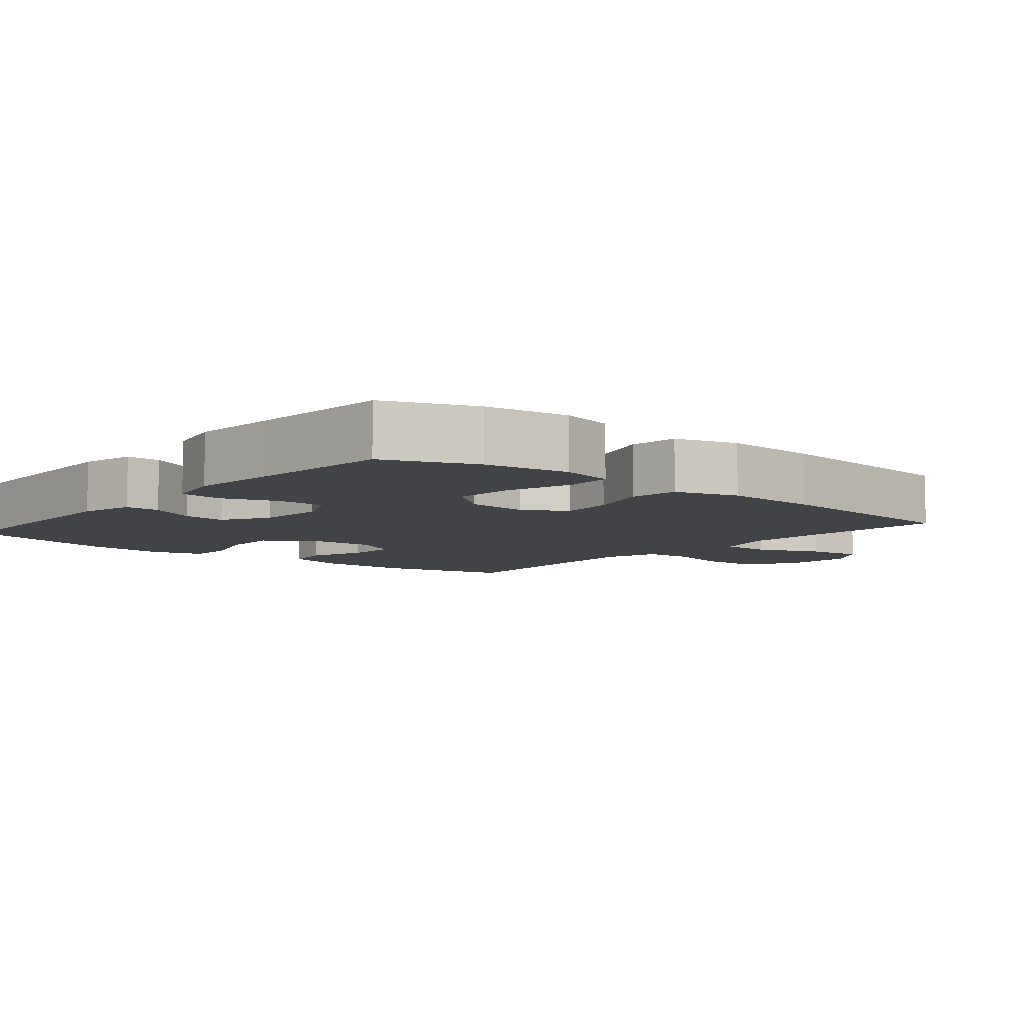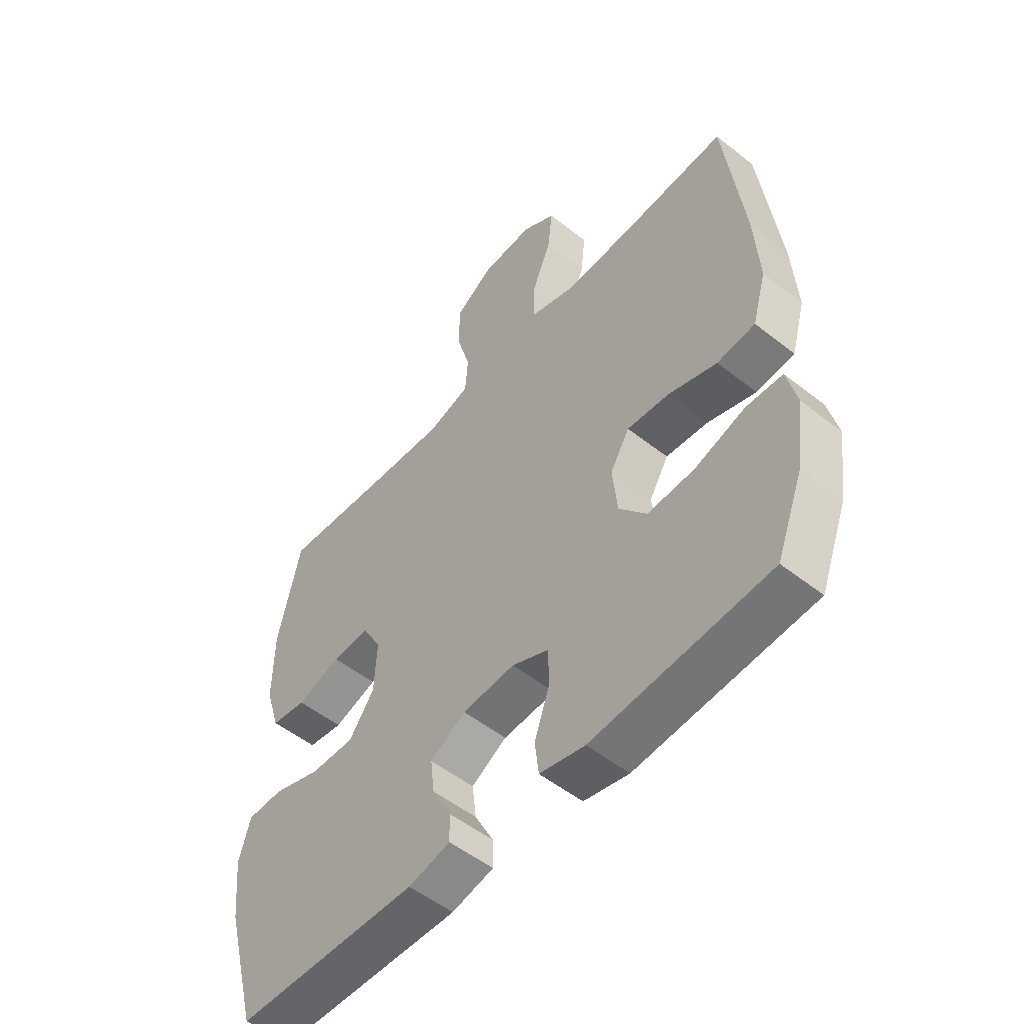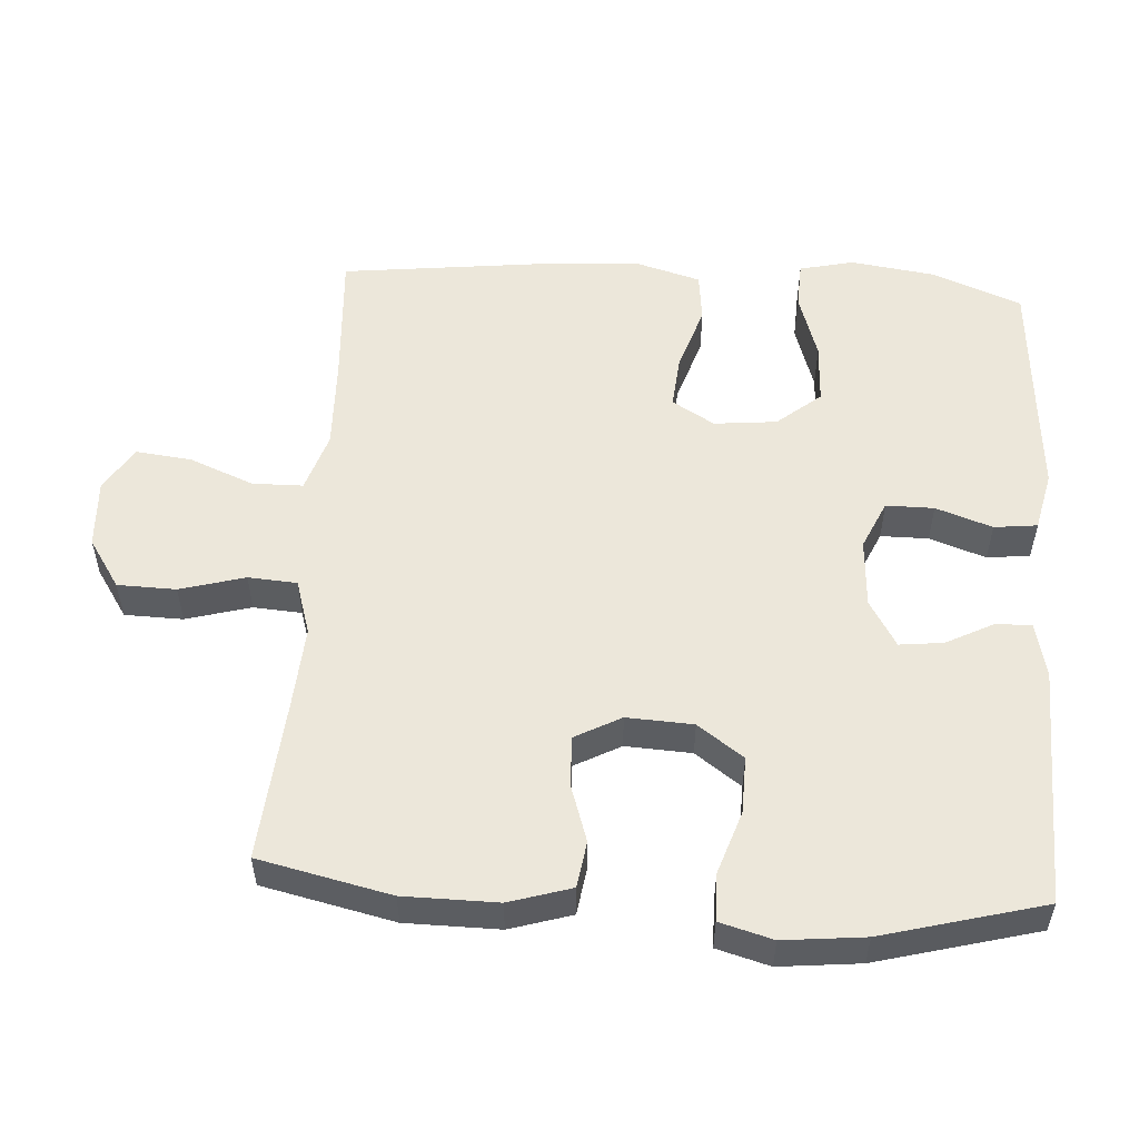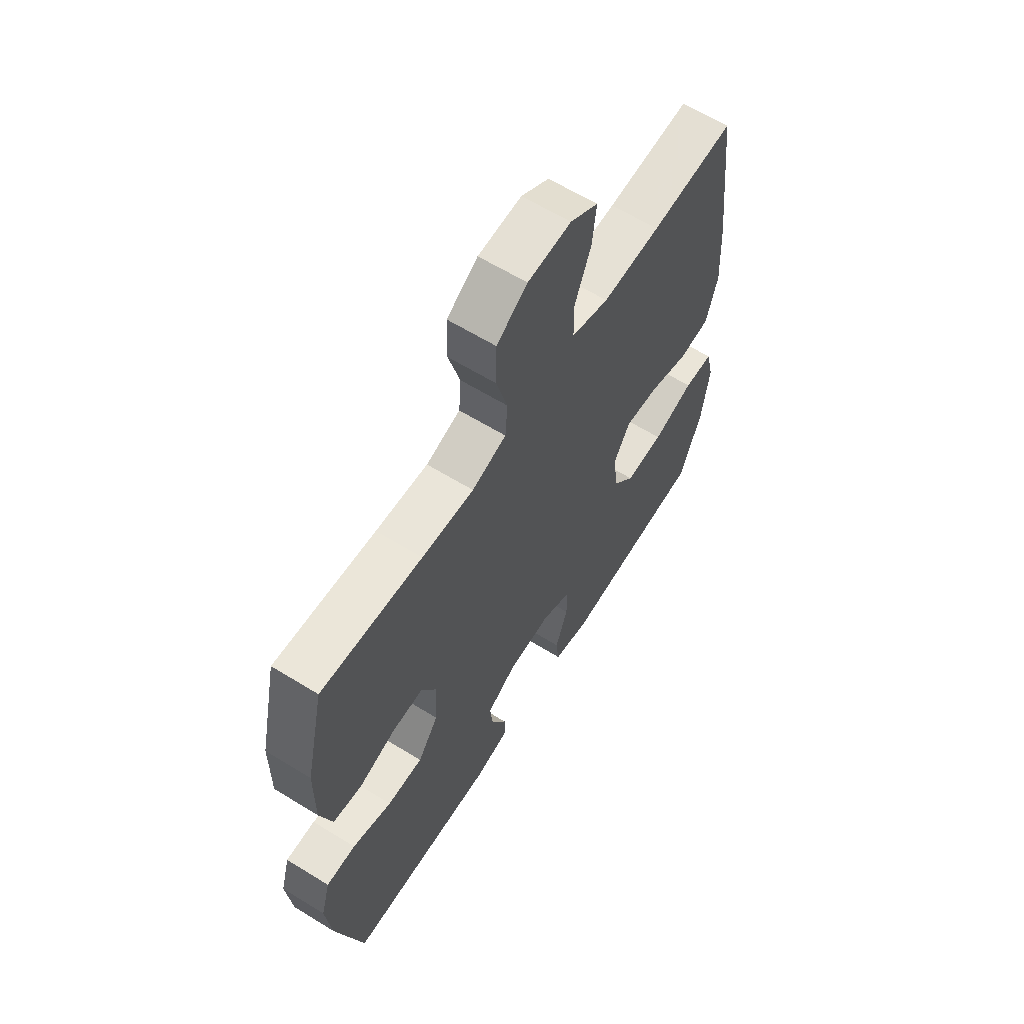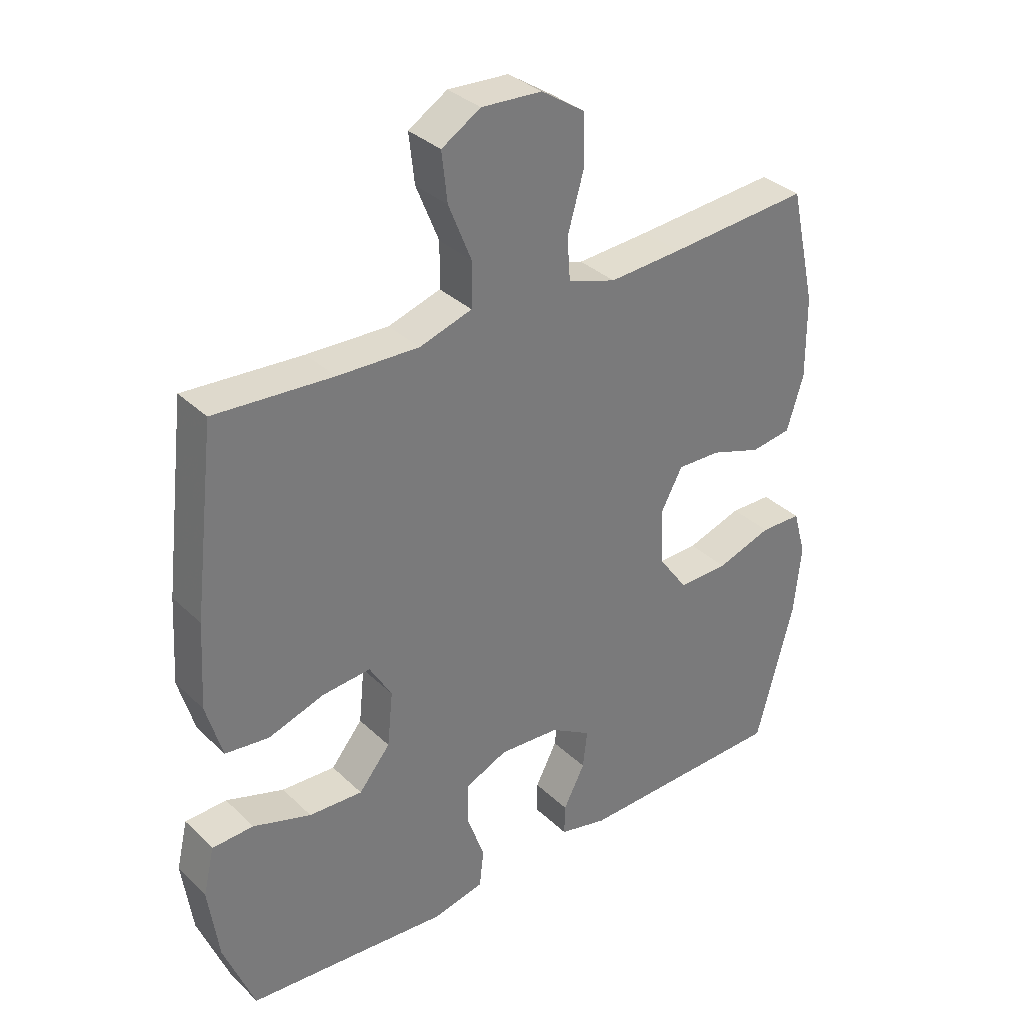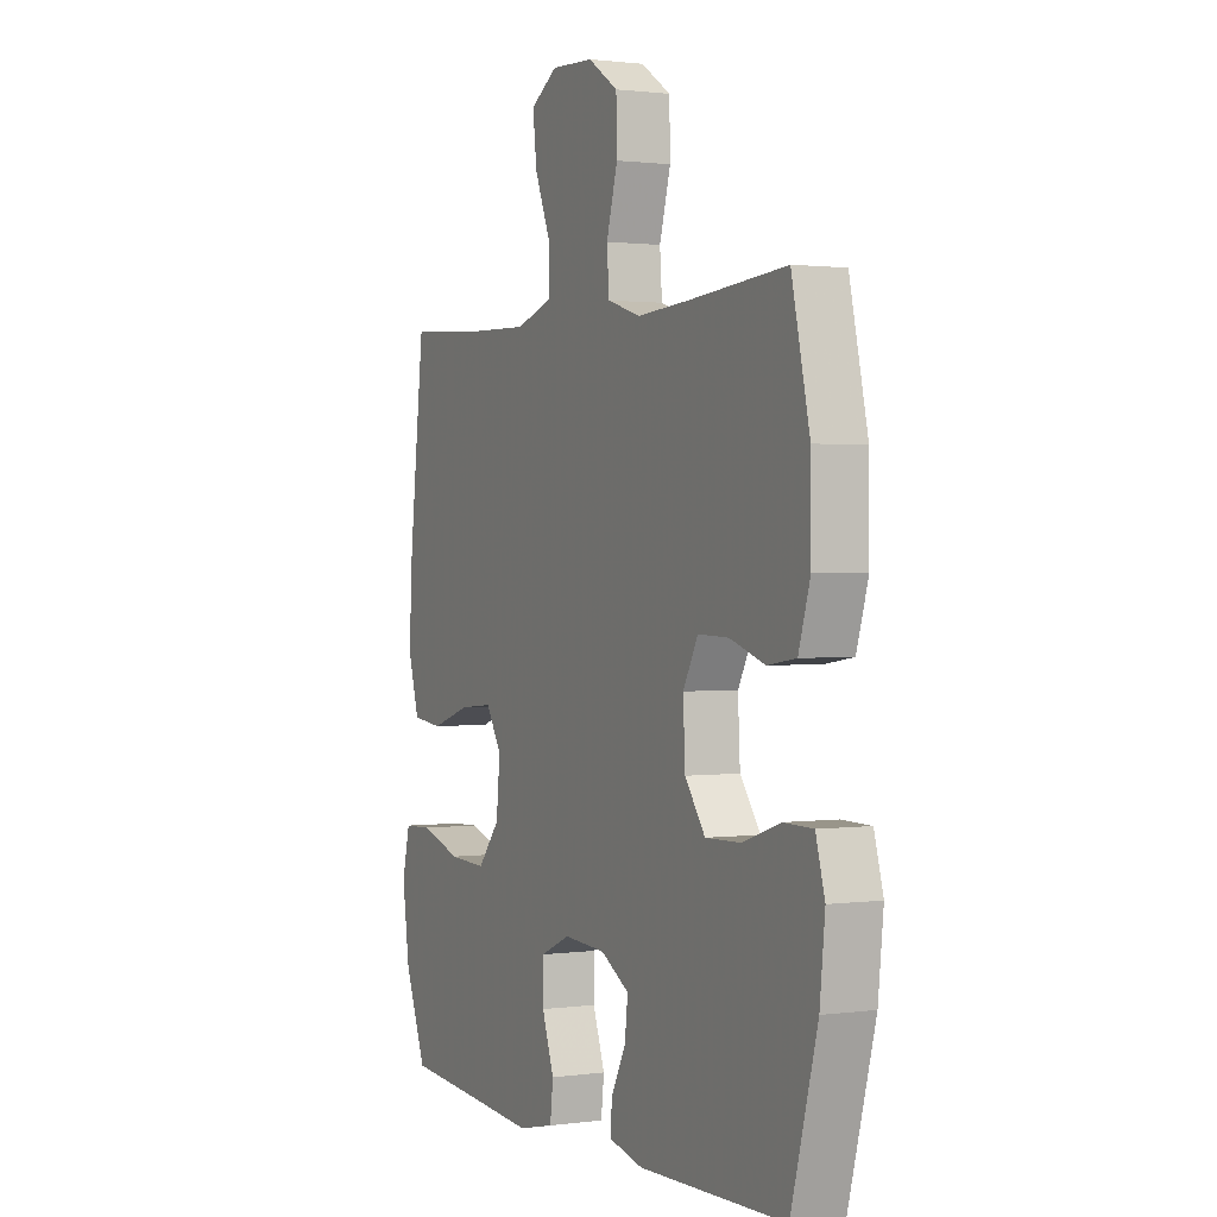
<metadata>
{"format":"obj","ext":"obj","renderer":"f3d","projection":"perspective","resolution":1024,"background":"white","views":[{"elev":-7.0,"azim":-129.9,"up":"+Y"},{"elev":-52.9,"azim":-130.2,"up":"+Z"},{"elev":53.7,"azim":93.7,"up":"+Y"},{"elev":62.4,"azim":122.0,"up":"+Z"},{"elev":33.7,"azim":-38.2,"up":"+Z"},{"elev":1.2,"azim":63.7,"up":"+Z"}]}
</metadata>
<code>
v -0.5 0.07 0.5
v -0.309 0.07 0.488
v -0.177 0.07 0.484
v -0.092 0.07 0.511
v -0.091 0.07 0.583
v -0.128 0.07 0.674
v -0.137 0.07 0.753
v -0.074 0.07 0.792
v 0.024 0.07 0.787
v 0.094 0.07 0.741
v 0.096 0.07 0.658
v 0.07 0.07 0.566
v 0.075 0.07 0.497
v 0.153 0.07 0.473
v 0.271 0.07 0.481
v 0.5 0.07 0.5
v 0.542 0.07 0.313
v 0.543 0.07 0.18
v 0.516 0.07 0.092
v 0.45 0.07 0.082
v 0.368 0.07 0.109
v 0.297 0.07 0.111
v 0.262 0.07 0.046
v 0.267 0.07 -0.048
v 0.314 0.07 -0.113
v 0.395 0.07 -0.111
v 0.485 0.07 -0.081
v 0.552 0.07 -0.082
v 0.573 0.07 -0.157
v 0.561 0.07 -0.272
v 0.5 0.07 -0.5
v 0.159 0.07 -0.509
v 0.081 0.07 -0.491
v 0.082 0.07 -0.441
v 0.117 0.07 -0.373
v 0.124 0.07 -0.311
v 0.058 0.07 -0.272
v -0.04 0.07 -0.266
v -0.109 0.07 -0.297
v -0.109 0.07 -0.365
v -0.081 0.07 -0.445
v -0.088 0.07 -0.506
v -0.172 0.07 -0.525
v -0.299 0.07 -0.515
v -0.5 0.07 -0.5
v -0.55 0.07 -0.373
v -0.567 0.07 -0.253
v -0.549 0.07 -0.176
v -0.482 0.07 -0.173
v -0.388 0.07 -0.203
v -0.301 0.07 -0.207
v -0.25 0.07 -0.145
v -0.241 0.07 -0.056
v -0.277 0.07 0.004
v -0.355 0.07 -0.003
v -0.446 0.07 -0.033
v -0.517 0.07 -0.025
v -0.543 0.07 0.065
v -0.535 0.07 0.202
v -0.5 0 0.5
v -0.309 0 0.488
v -0.177 0 0.484
v -0.092 0 0.511
v -0.091 0 0.583
v -0.128 0 0.674
v -0.137 0 0.753
v -0.074 0 0.792
v 0.024 0 0.787
v 0.094 0 0.741
v 0.096 0 0.658
v 0.07 0 0.566
v 0.075 0 0.497
v 0.153 0 0.473
v 0.271 0 0.481
v 0.5 0 0.5
v 0.542 0 0.313
v 0.543 0 0.18
v 0.516 0 0.092
v 0.45 0 0.082
v 0.368 0 0.109
v 0.297 0 0.111
v 0.262 0 0.046
v 0.267 0 -0.048
v 0.314 0 -0.113
v 0.395 0 -0.111
v 0.485 0 -0.081
v 0.552 0 -0.082
v 0.573 0 -0.157
v 0.561 0 -0.272
v 0.5 0 -0.5
v 0.159 0 -0.509
v 0.081 0 -0.491
v 0.082 0 -0.441
v 0.117 0 -0.373
v 0.124 0 -0.311
v 0.058 0 -0.272
v -0.04 0 -0.266
v -0.109 0 -0.297
v -0.109 0 -0.365
v -0.081 0 -0.445
v -0.088 0 -0.506
v -0.172 0 -0.525
v -0.299 0 -0.515
v -0.5 0 -0.5
v -0.55 0 -0.373
v -0.567 0 -0.253
v -0.549 0 -0.176
v -0.482 0 -0.173
v -0.388 0 -0.203
v -0.301 0 -0.207
v -0.25 0 -0.145
v -0.241 0 -0.056
v -0.277 0 0.004
v -0.355 0 -0.003
v -0.446 0 -0.033
v -0.517 0 -0.025
v -0.543 0 0.065
v -0.535 0 0.202
f 58 59 1 2
f 55 56 57 58
f 54 55 58 2
f 53 54 2 3
f 52 53 3 4
f 47 48 49 50
f 47 50 51
f 44 45 46 47
f 44 47 51
f 43 44 51 52
f 40 41 42 43
f 39 40 43 52
f 32 33 34 35
f 32 35 36
f 31 32 36
f 30 31 36 37
f 26 27 28 29
f 25 26 29 30
f 18 19 20 21
f 18 21 22
f 15 16 17 18
f 14 15 18 22
f 13 14 22 23
f 9 10 11 12
f 9 12 13
f 8 9 13
f 5 6 7 8
f 4 5 8 13
f 38 39 52 4
f 25 30 37 38
f 24 25 38
f 23 24 38
f 4 13 23 38
f 61 60 118 117
f 117 116 115 114
f 61 117 114 113
f 62 61 113 112
f 63 62 112 111
f 109 108 107 106
f 110 109 106
f 106 105 104 103
f 110 106 103
f 111 110 103 102
f 102 101 100 99
f 111 102 99 98
f 94 93 92 91
f 95 94 91
f 95 91 90
f 96 95 90 89
f 88 87 86 85
f 89 88 85 84
f 80 79 78 77
f 81 80 77
f 77 76 75 74
f 81 77 74 73
f 82 81 73 72
f 71 70 69 68
f 72 71 68
f 72 68 67
f 67 66 65 64
f 72 67 64 63
f 63 111 98 97
f 97 96 89 84
f 97 84 83
f 97 83 82
f 97 82 72 63
f 1 60 61 2
f 2 61 62 3
f 3 62 63 4
f 4 63 64 5
f 5 64 65 6
f 6 65 66 7
f 7 66 67 8
f 8 67 68 9
f 9 68 69 10
f 10 69 70 11
f 11 70 71 12
f 12 71 72 13
f 13 72 73 14
f 14 73 74 15
f 15 74 75 16
f 16 75 76 17
f 17 76 77 18
f 18 77 78 19
f 19 78 79 20
f 20 79 80 21
f 21 80 81 22
f 22 81 82 23
f 23 82 83 24
f 24 83 84 25
f 25 84 85 26
f 26 85 86 27
f 27 86 87 28
f 28 87 88 29
f 29 88 89 30
f 30 89 90 31
f 31 90 91 32
f 32 91 92 33
f 33 92 93 34
f 34 93 94 35
f 35 94 95 36
f 36 95 96 37
f 37 96 97 38
f 38 97 98 39
f 39 98 99 40
f 40 99 100 41
f 41 100 101 42
f 42 101 102 43
f 43 102 103 44
f 44 103 104 45
f 45 104 105 46
f 46 105 106 47
f 47 106 107 48
f 48 107 108 49
f 49 108 109 50
f 50 109 110 51
f 51 110 111 52
f 52 111 112 53
f 53 112 113 54
f 54 113 114 55
f 55 114 115 56
f 56 115 116 57
f 57 116 117 58
f 58 117 118 59
f 59 118 60 1

</code>
